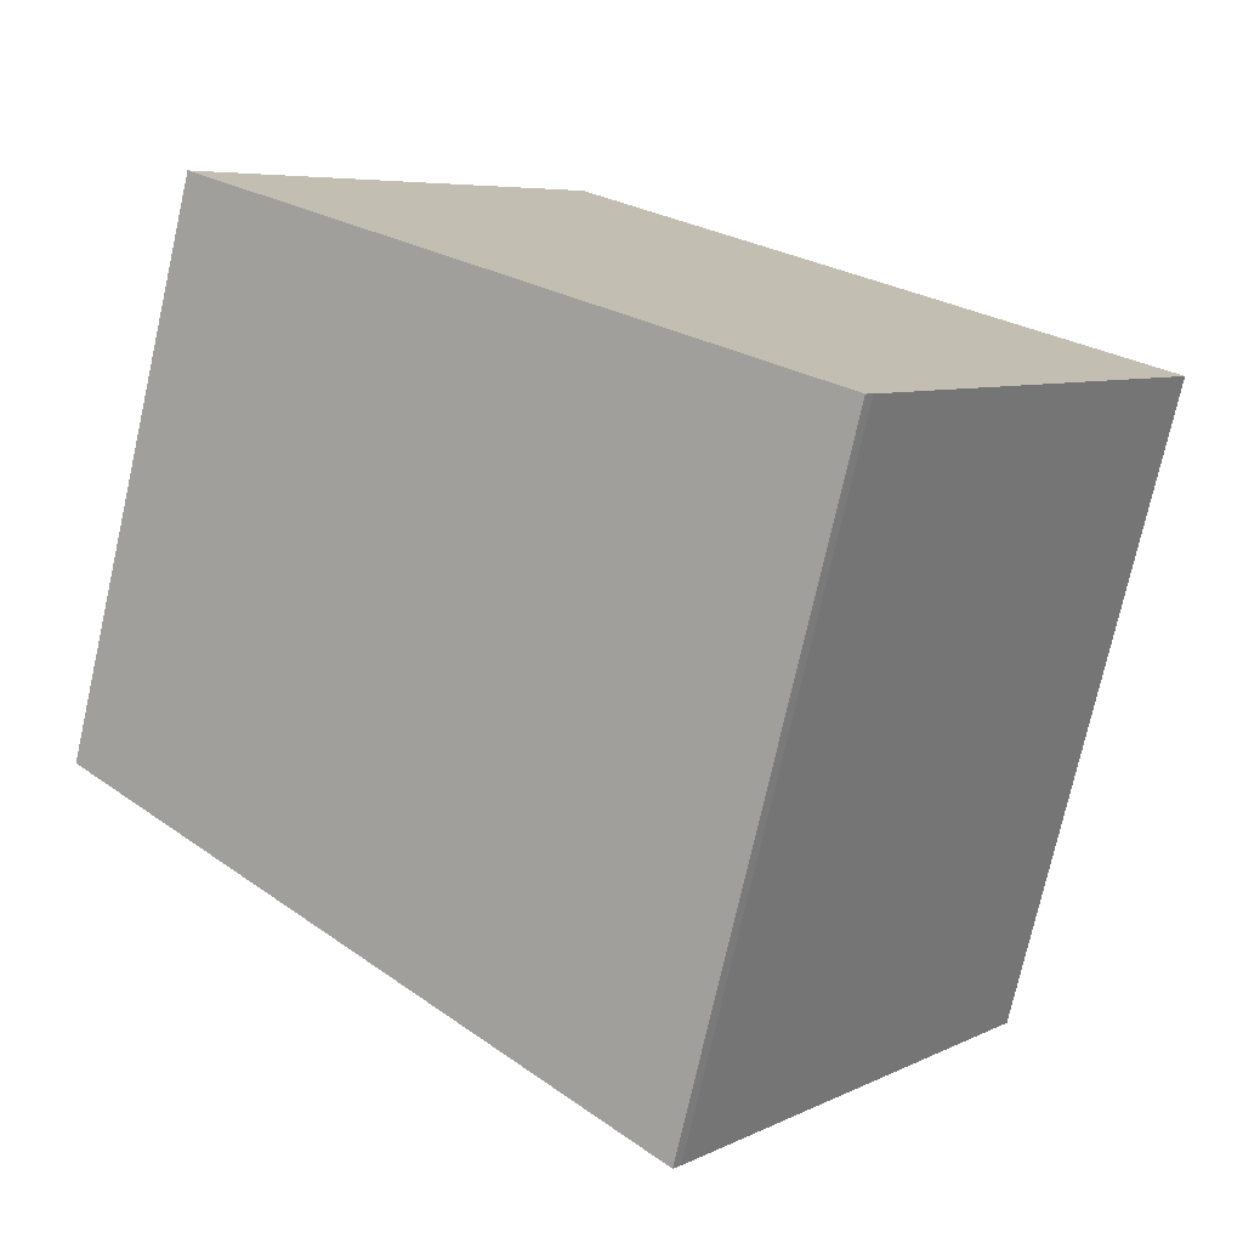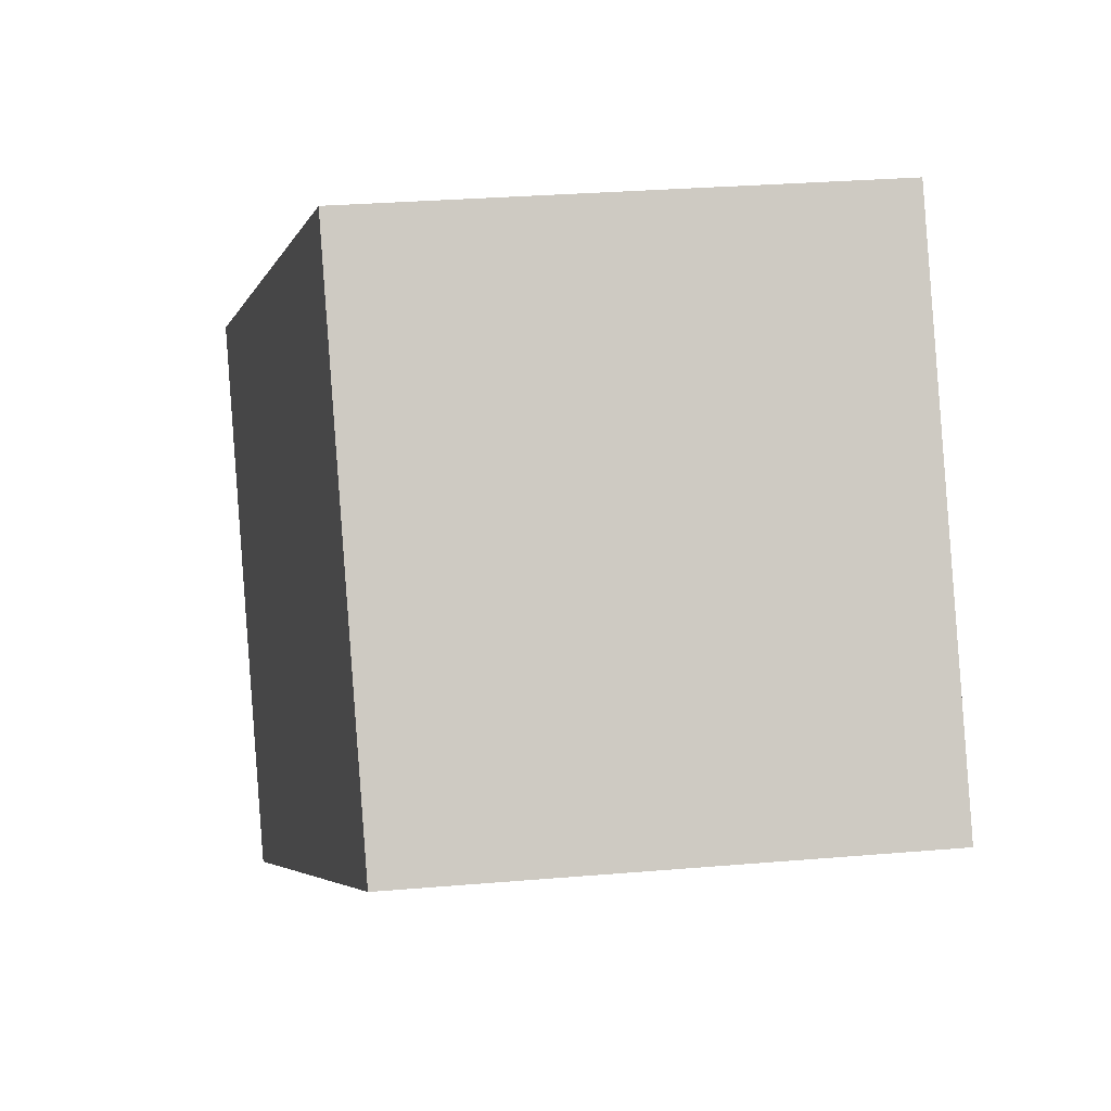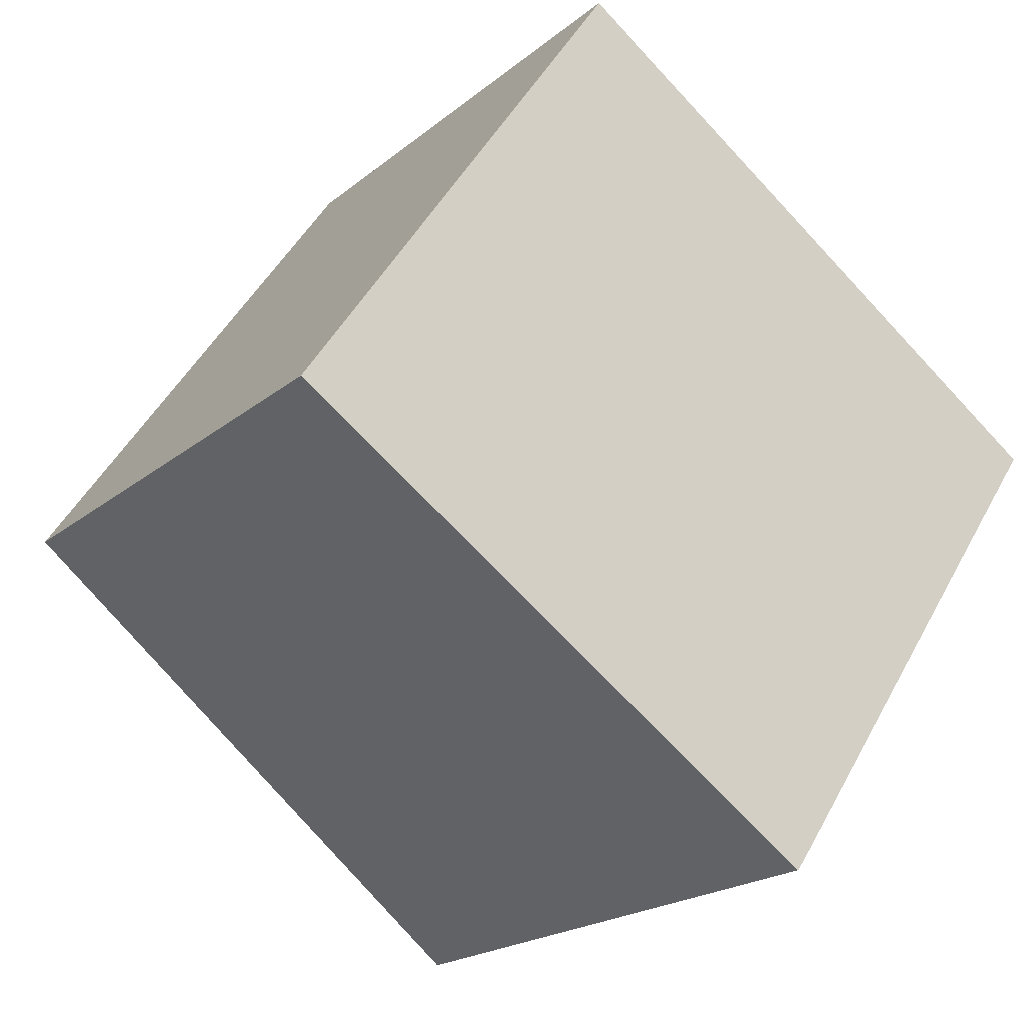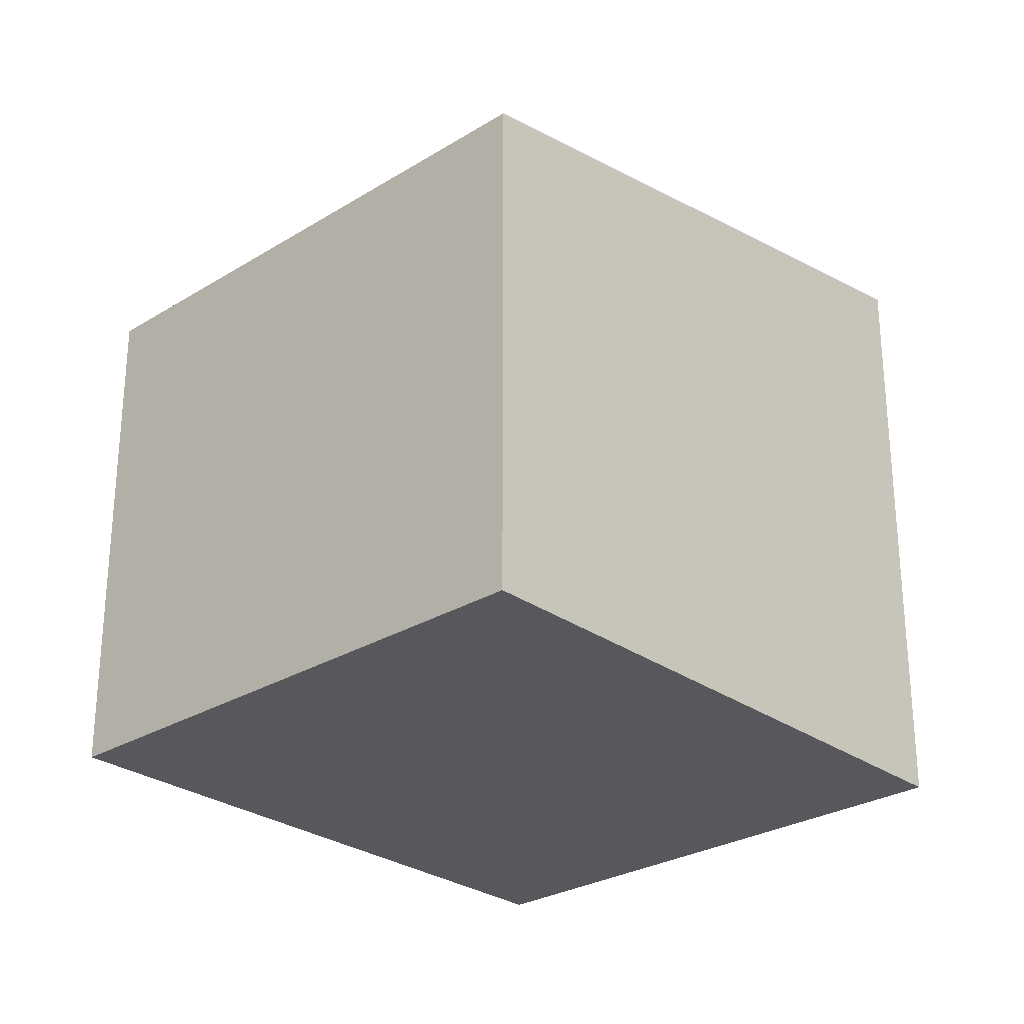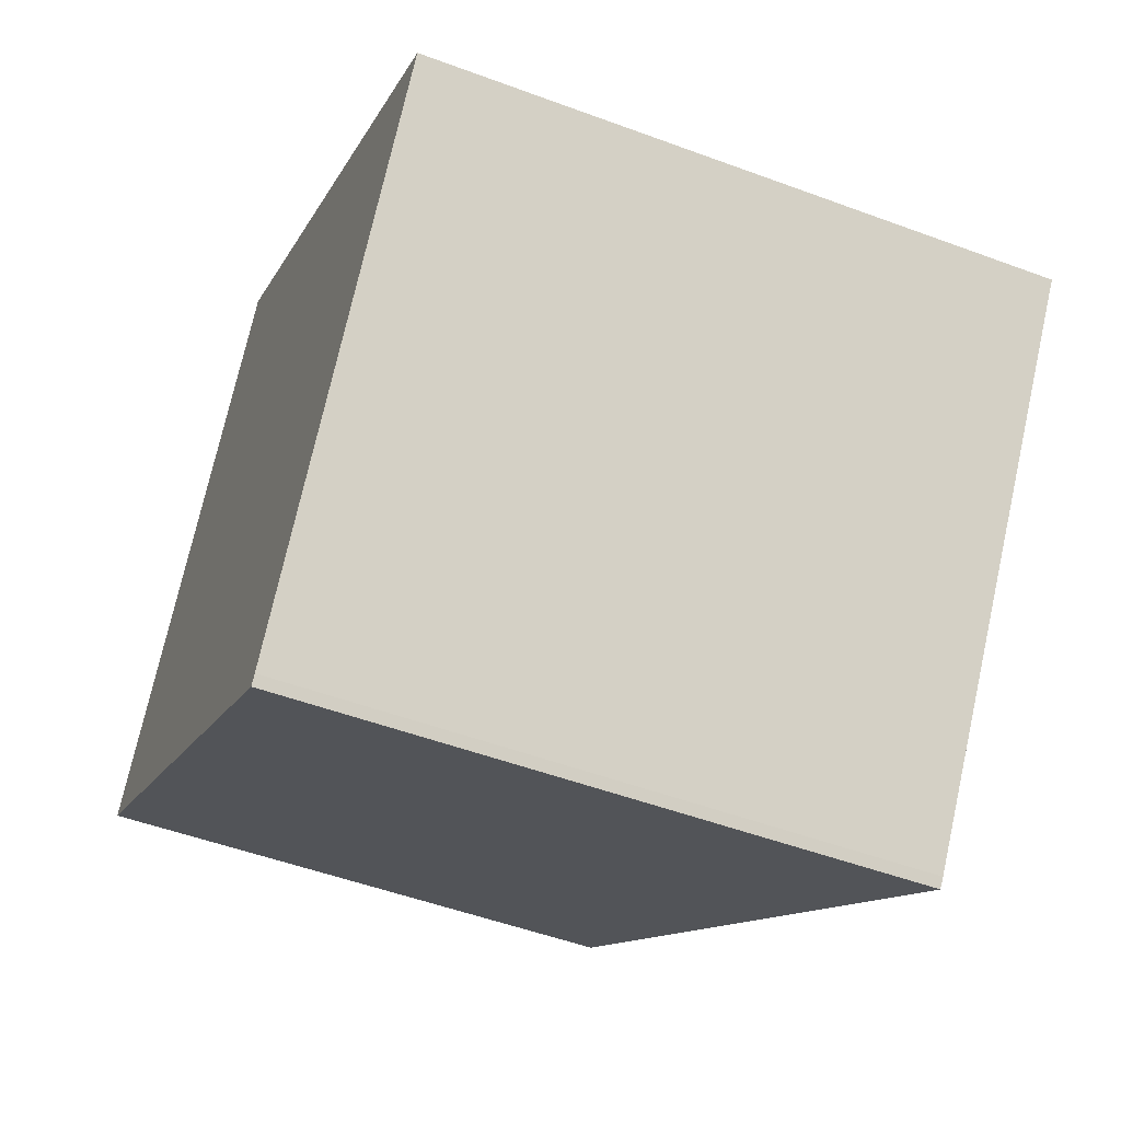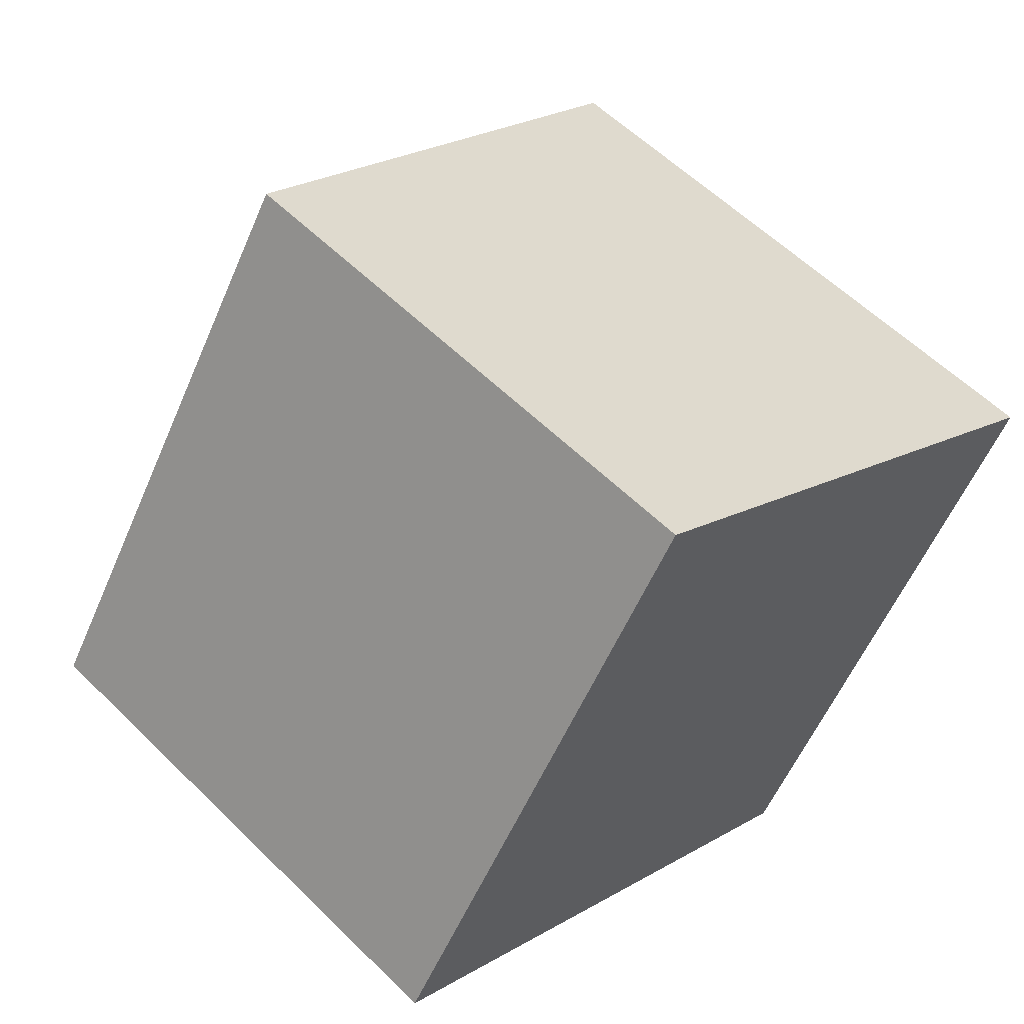
<metadata>
{"format":"obj","ext":"obj","renderer":"f3d","projection":"perspective","resolution":1024,"background":"white","views":[{"elev":-75.4,"azim":167.3,"up":"+Y"},{"elev":30.5,"azim":83.1,"up":"+Y"},{"elev":-20.2,"azim":145.4,"up":"+Y"},{"elev":-27.8,"azim":166.8,"up":"+Z"},{"elev":-50.8,"azim":-112.1,"up":"+Y"},{"elev":57.2,"azim":135.6,"up":"+Y"}]}
</metadata>
<code>
v 287.5 -391.4 6.515
v 293.2 -387.5 5.537
v 296.7 -392.6 5.482
v 291 -396.4 6.458
v 290.9 -396.3 6.459
v 289.6 -390 6.158
v 292.9 -395.1 6.124
v 296.6 -392.5 5.483
v 292.8 -395 6.125
v 290.9 -396.3 6.46
v 293.3 -387.5 5.537
v 289.6 -390 6.158
v 289.5 -390 6.17
v 287.6 -391.4 6.511
v 290.9 -396.3 6.457
v 291 -396.4 6.456
v 293.2 -387.5 5.539
v 293.2 -387.5 5.54
v 296.7 -392.6 5.483
v 296.6 -392.5 5.484
v 287.6 -391.4 6.511
v 287.5 -391.4 6.515
v 287.5 -391.4 0
v 287.6 -391.4 0
v 293.3 -387.5 5.537
v 293.2 -387.5 5.537
v 293.2 -387.5 0
v 293.3 -387.5 8.882e-16
v 296.7 -392.6 5.483
v 296.7 -392.6 5.482
v 296.7 -392.6 0
v 296.7 -392.6 0
v 290.9 -396.3 6.459
v 291 -396.4 6.458
v 291 -396.4 -8.882e-16
v 290.9 -396.3 8.882e-16
v 290.9 -396.3 6.46
v 290.9 -396.3 6.459
v 290.9 -396.3 8.882e-16
v 290.9 -396.3 8.882e-16
v 293.2 -387.5 5.54
v 289.6 -390 6.158
v 289.6 -390 0
v 293.2 -387.5 0
v 291 -396.4 6.456
v 292.9 -395.1 6.124
v 292.9 -395.1 0
v 291 -396.4 -8.882e-16
v 296.7 -392.6 5.482
v 296.6 -392.5 5.483
v 296.6 -392.5 -8.882e-16
v 296.7 -392.6 0
v 287.5 -391.4 6.515
v 290.9 -396.3 6.46
v 290.9 -396.3 8.882e-16
v 287.5 -391.4 0
v 296.6 -392.5 5.483
v 293.3 -387.5 5.537
v 293.3 -387.5 8.882e-16
v 296.6 -392.5 -8.882e-16
v 289.6 -390 6.158
v 289.5 -390 6.17
v 289.5 -390 0
v 289.6 -390 0
v 289.5 -390 6.17
v 287.6 -391.4 6.511
v 287.6 -391.4 0
v 289.5 -390 0
v 291 -396.4 6.458
v 291 -396.4 6.456
v 291 -396.4 -8.882e-16
v 291 -396.4 -8.882e-16
v 293.2 -387.5 5.537
v 293.2 -387.5 5.54
v 293.2 -387.5 0
v 293.2 -387.5 0
v 292.9 -395.1 6.124
v 296.7 -392.6 5.483
v 296.7 -392.6 0
v 292.9 -395.1 0
v 287.5 -391.4 0
v 293.2 -387.5 0
v 296.7 -392.6 0
v 291 -396.4 0
v 290.9 -396.3 0
f 13 6 12
f 18 2 11 17
f 20 8 3 19
f 16 4 5 10 15
f 17 11 8 20
f 15 10 1 14
f 14 13 12 9 15
f 15 9 7 16
f 17 12 6 18
f 19 7 9 20
f 20 9 12 17
f 22 23 24 21
f 26 27 28 25
f 30 31 32 29
f 34 35 36 33
f 38 39 40 37
f 42 43 44 41
f 46 47 48 45
f 50 51 52 49
f 54 55 56 53
f 58 59 60 57
f 62 63 64 61
f 66 67 68 65
f 70 71 72 69
f 74 75 76 73
f 78 79 80 77
f 82 83 84 85 81

</code>
